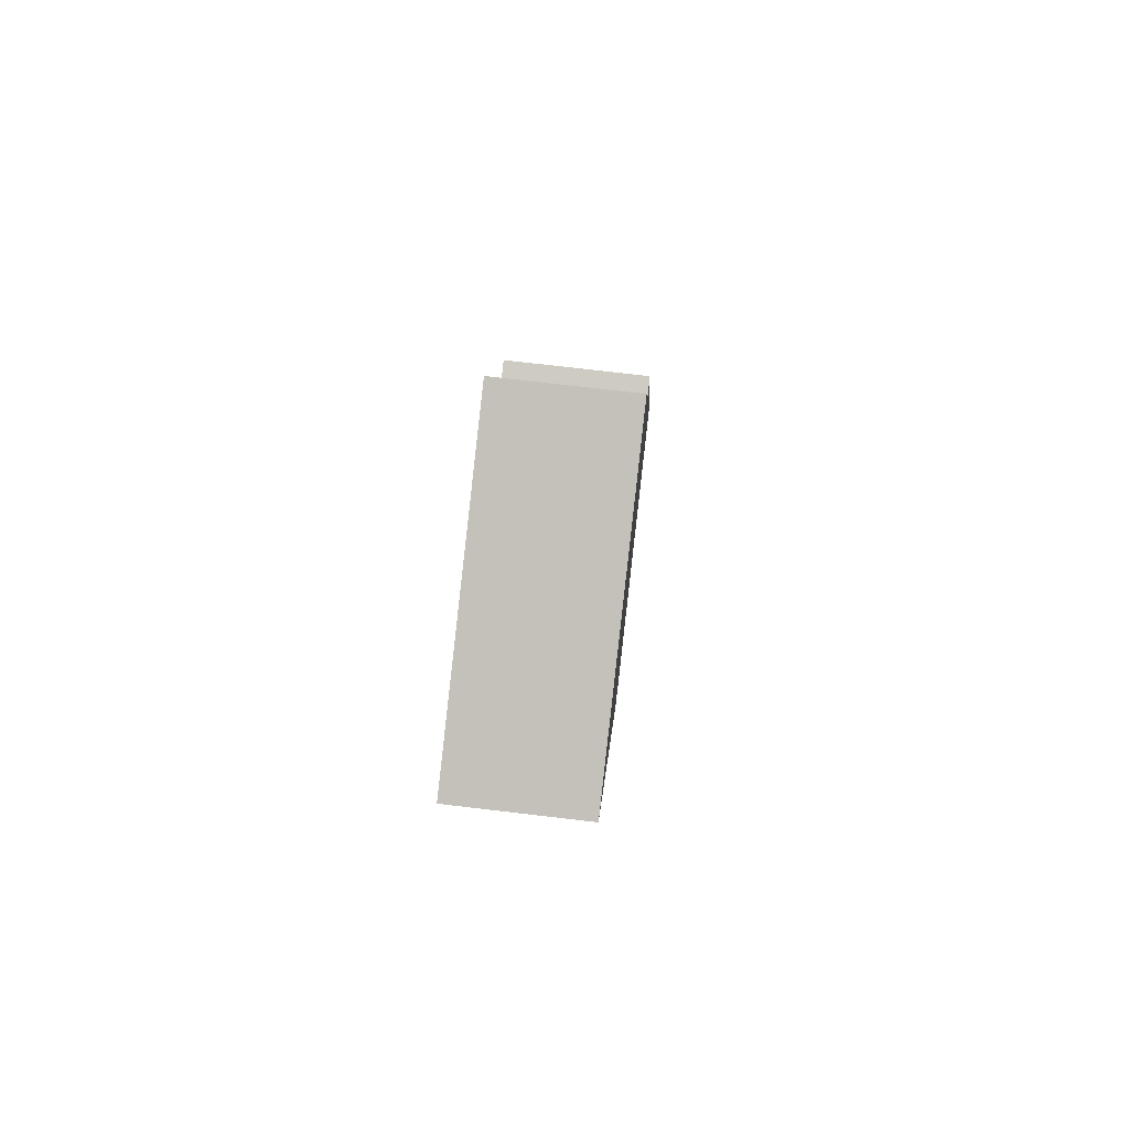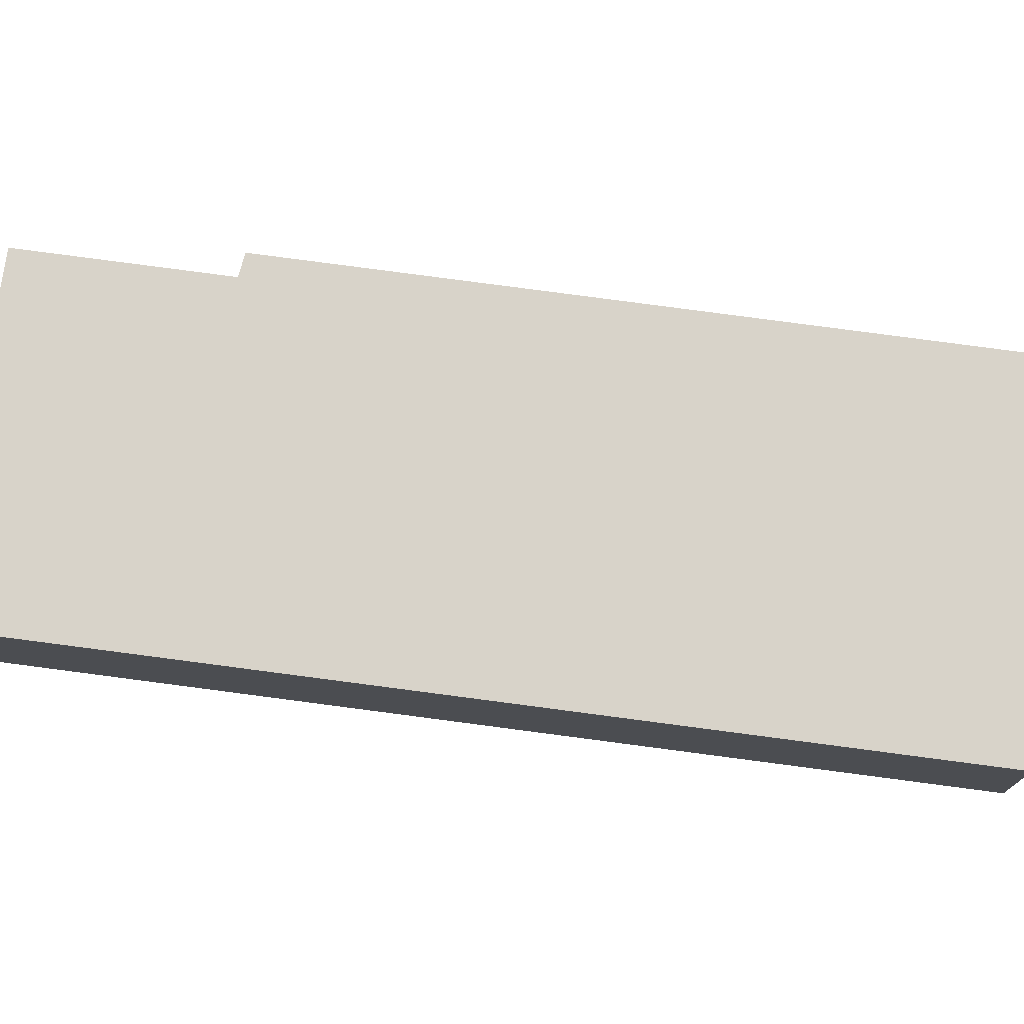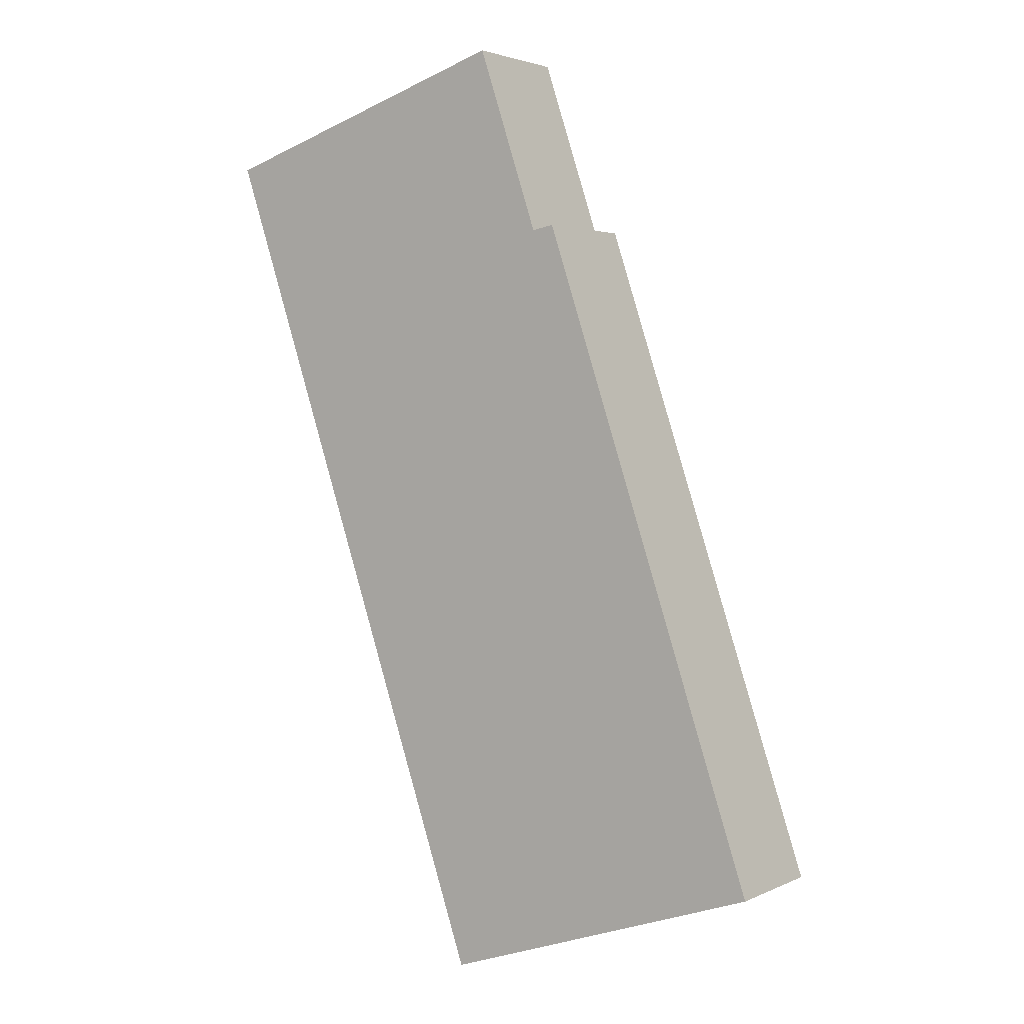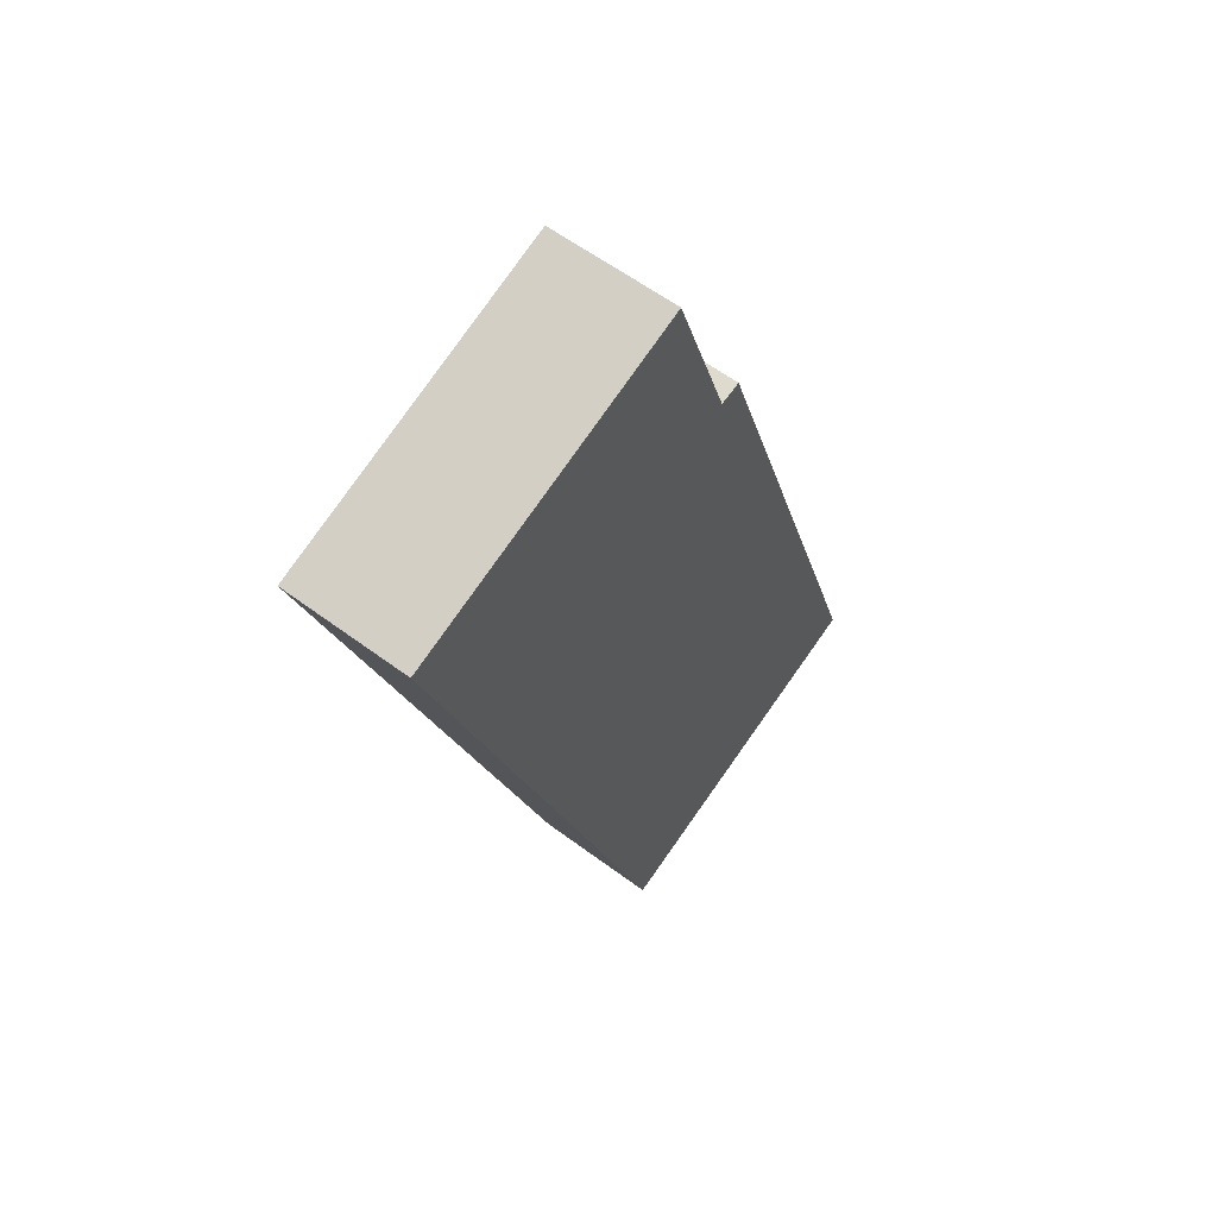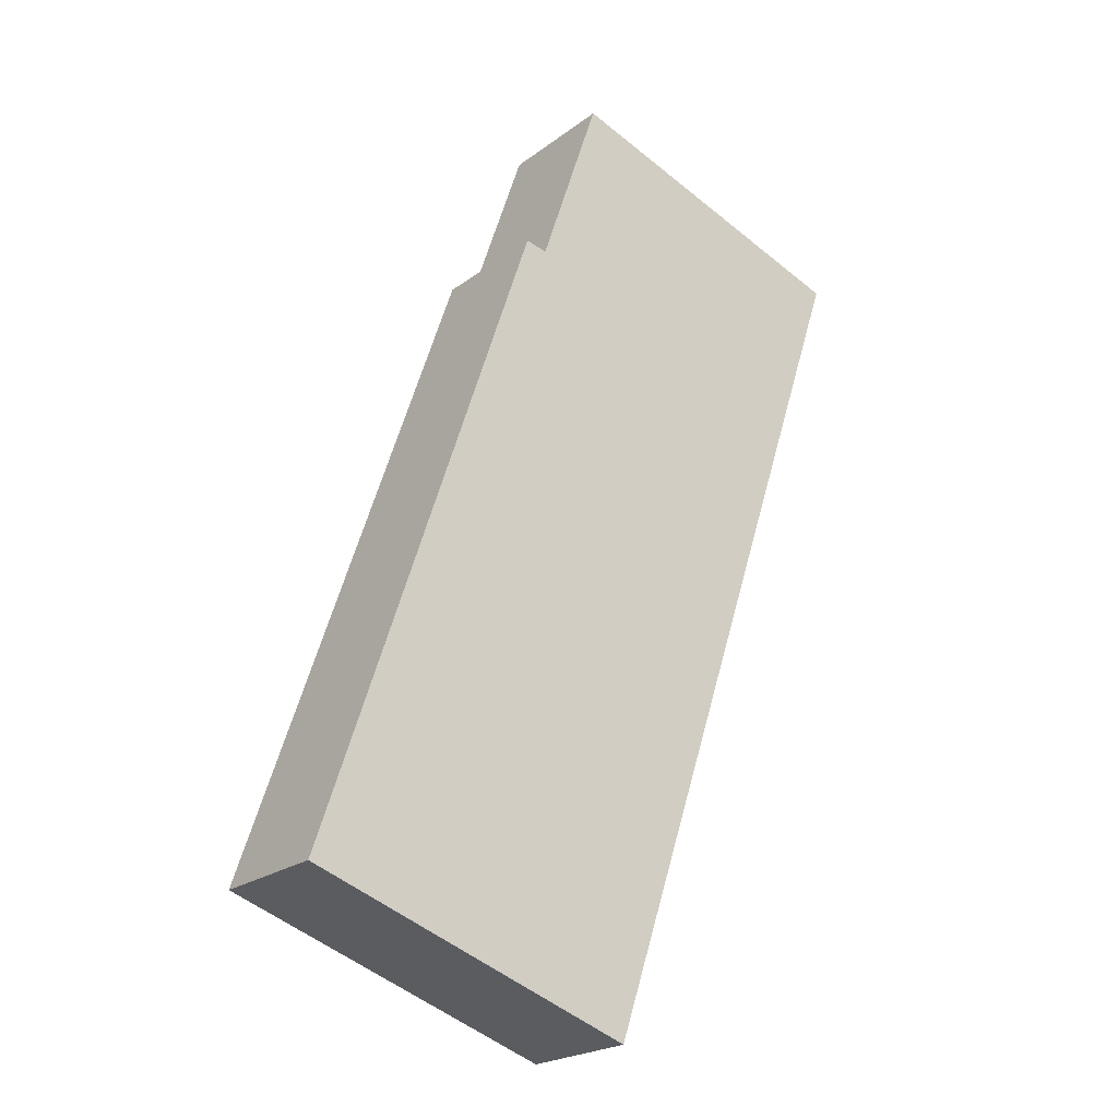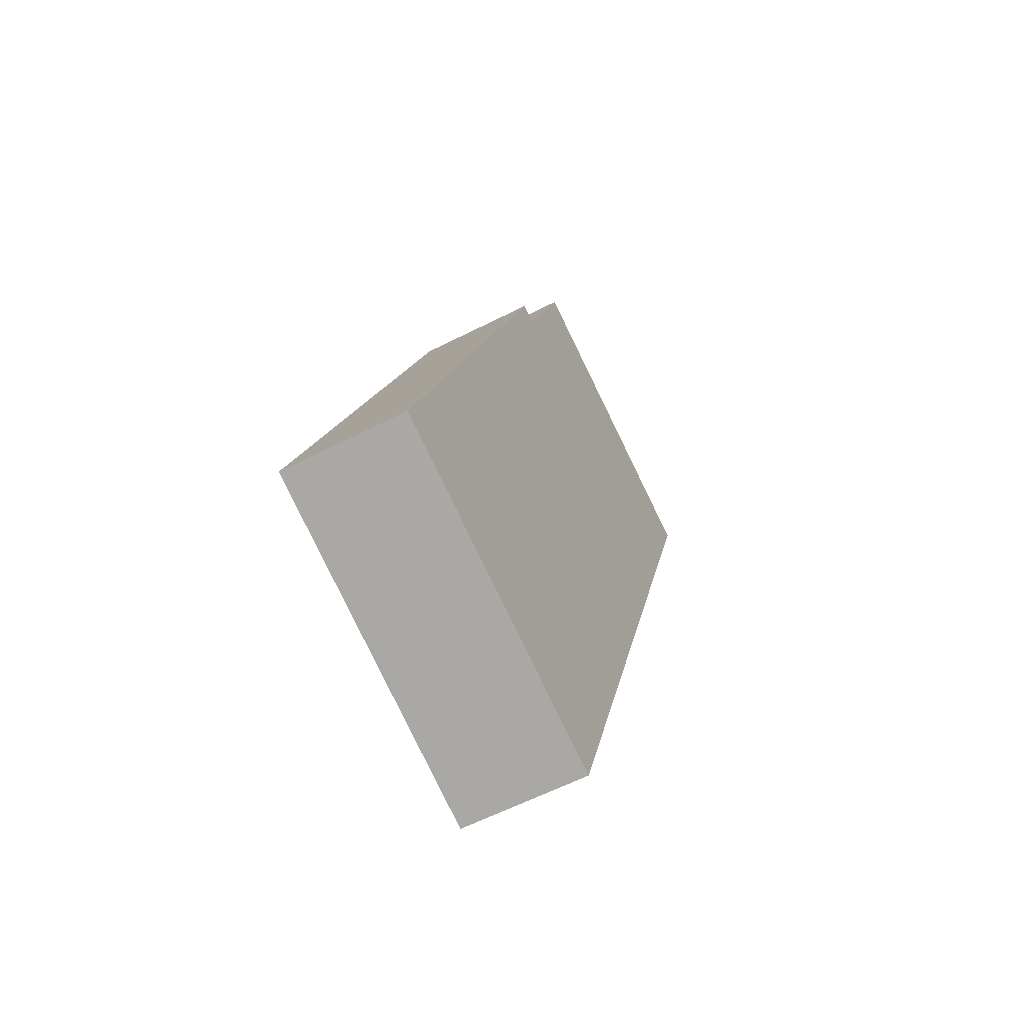
<metadata>
{"format":"obj","ext":"obj","renderer":"f3d","projection":"perspective","resolution":1024,"background":"white","views":[{"elev":73.8,"azim":96.7,"up":"+Z"},{"elev":75.8,"azim":116.2,"up":"+Y"},{"elev":2.9,"azim":-146.8,"up":"+Z"},{"elev":58.8,"azim":127.6,"up":"+Z"},{"elev":-22.5,"azim":-38.4,"up":"+Z"},{"elev":-60.5,"azim":-62.5,"up":"+Z"}]}
</metadata>
<code>
v  11.94 4.49 29.82
v  8.703 4.49 23.47
v  10.94 4.49 30.14
v  22.14 4.49 26.49
v  22.2 4.49 26.47
v  11.91 4.49 -3.986
v  0 4.49 2.749e-16
v  7.91 4.49 23.63
v  10.94 -1.846e-15 30.14
v  11.94 -1.826e-15 29.82
v  22.14 -1.622e-15 26.49
v  22.2 -1.621e-15 26.47
v  7.91 -1.447e-15 23.63
v  8.703 -1.437e-15 23.47
v  11.91 2.441e-16 -3.986
v  0 0 0
g defaultobject
f 1 2 3
f 2 1 4
f 2 4 5
f 2 5 6
f 2 6 7
f 7 8 2
f 9 1 3
f 1 9 4
f 4 9 10
f 4 10 11
f 4 11 5
f 5 11 12
f 13 2 8
f 2 13 14
f 12 6 5
f 6 12 15
f 15 7 6
f 7 15 16
f 16 8 7
f 8 16 13
f 14 3 2
f 3 14 9
f 11 15 12
f 15 11 10
f 15 10 9
f 15 9 14
f 15 14 13
f 15 13 16

</code>
